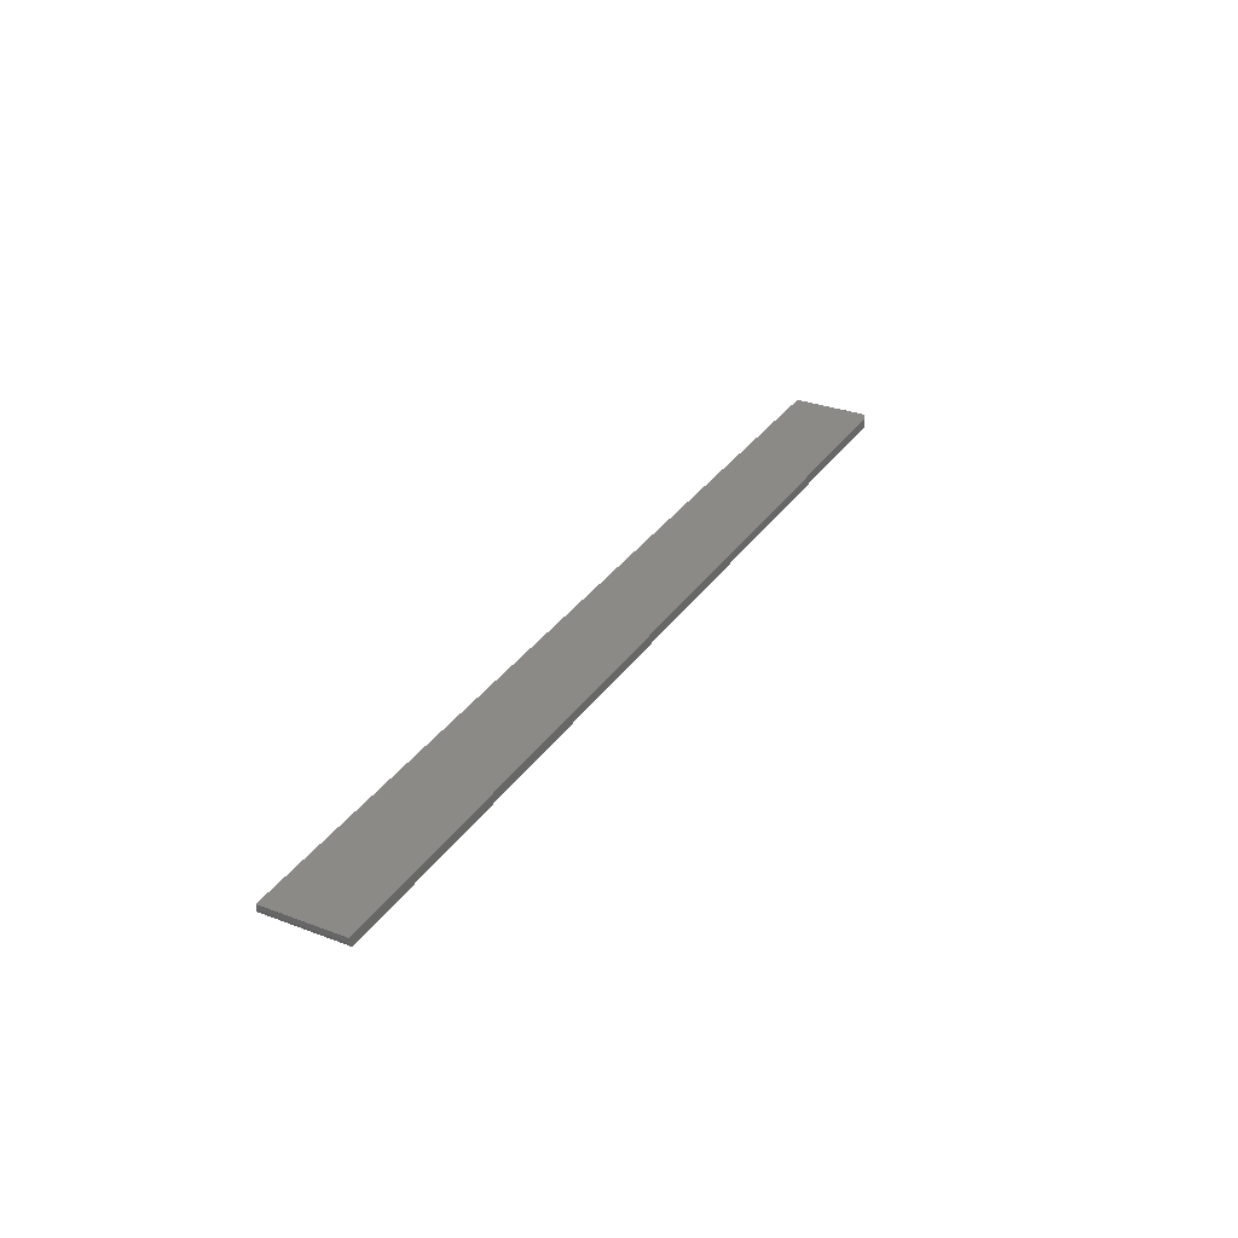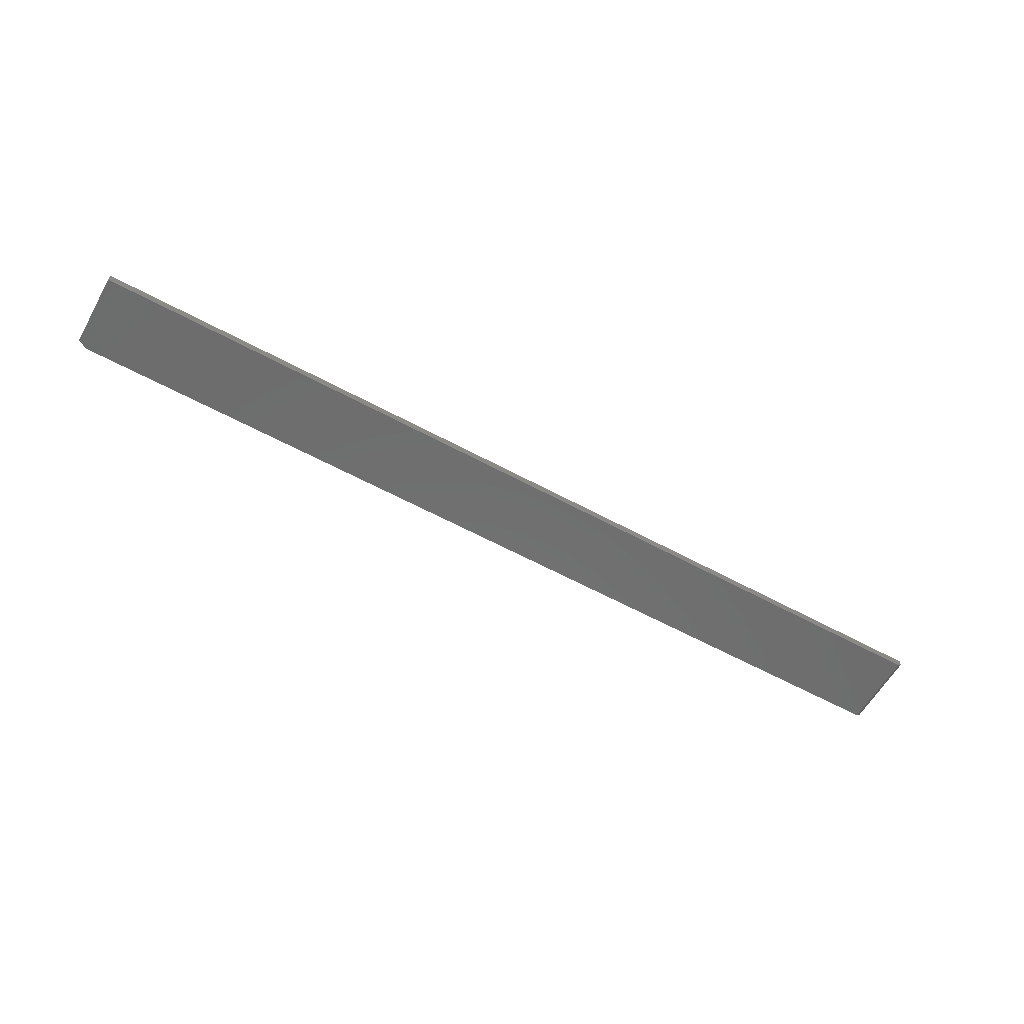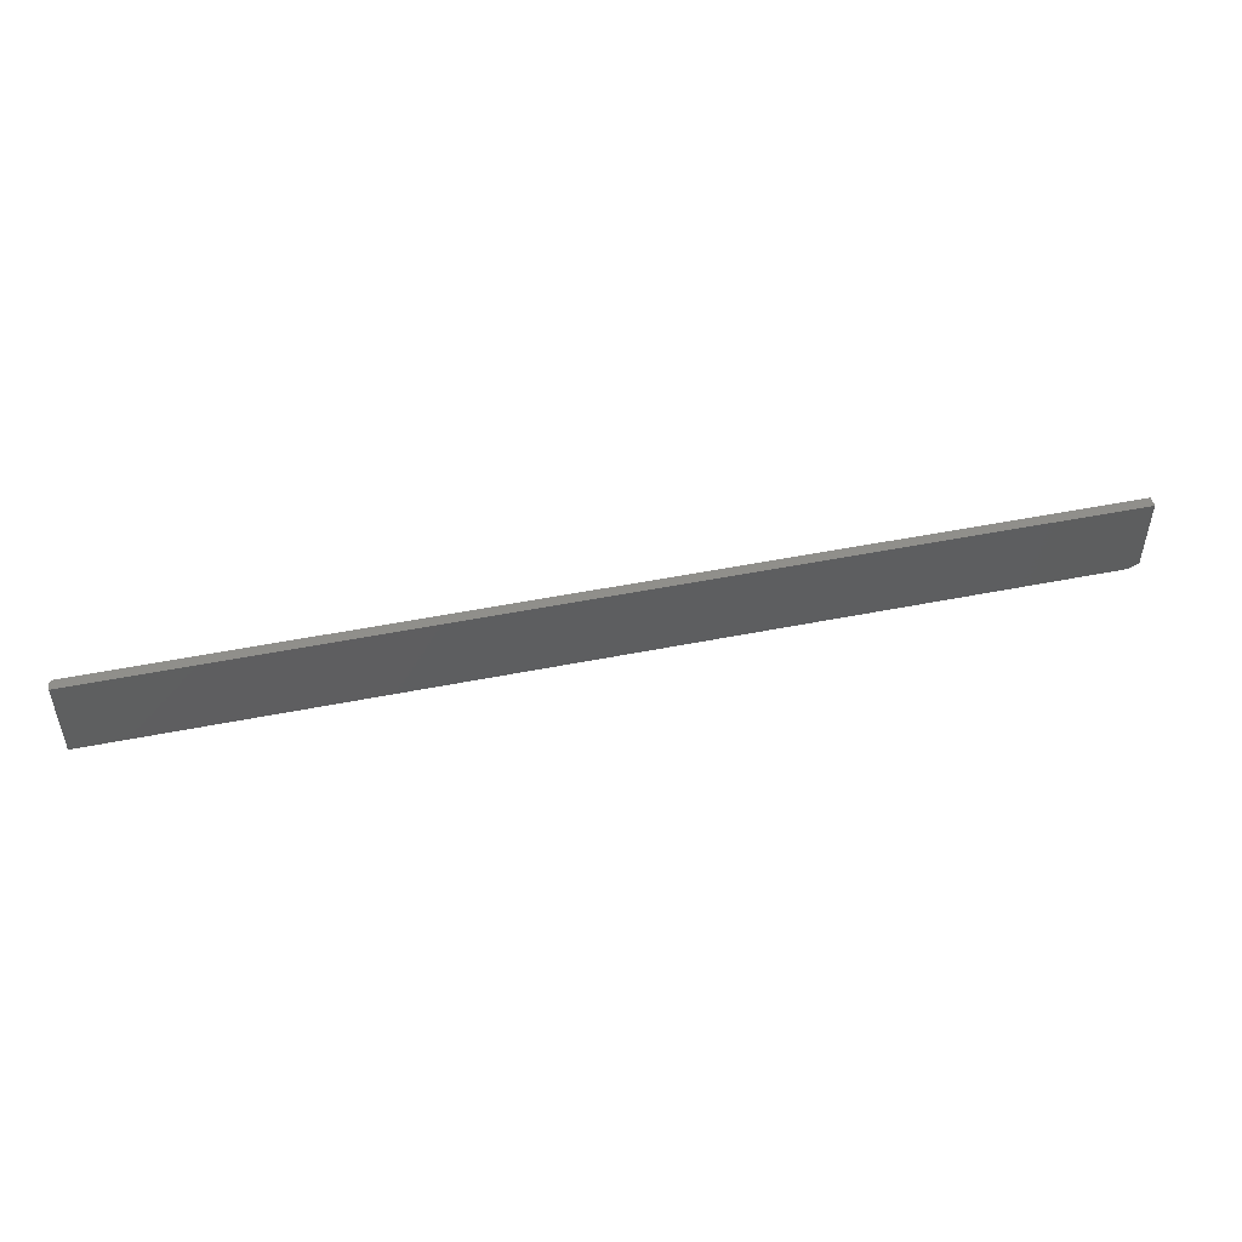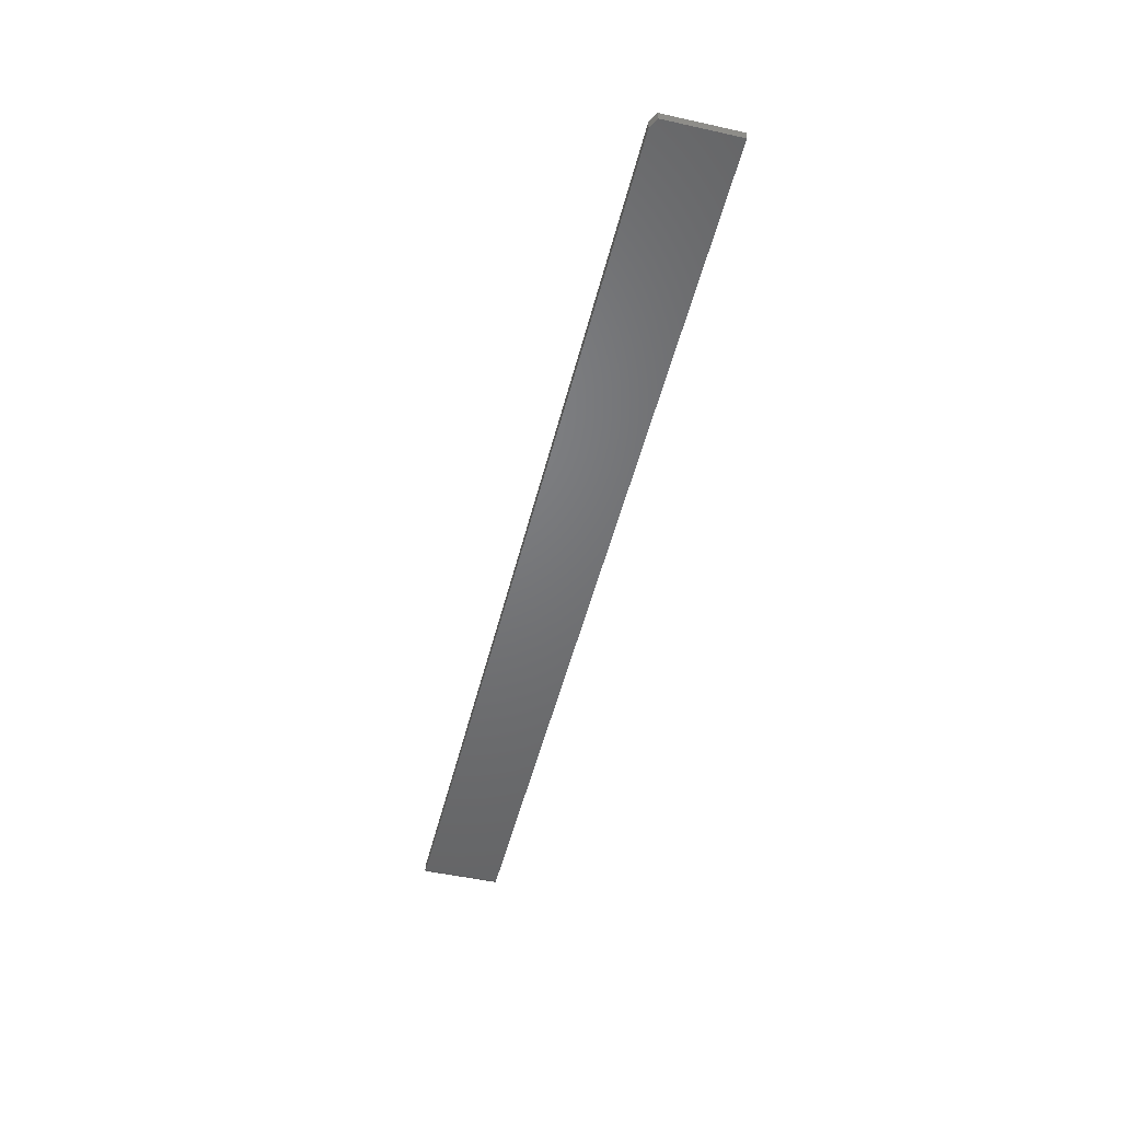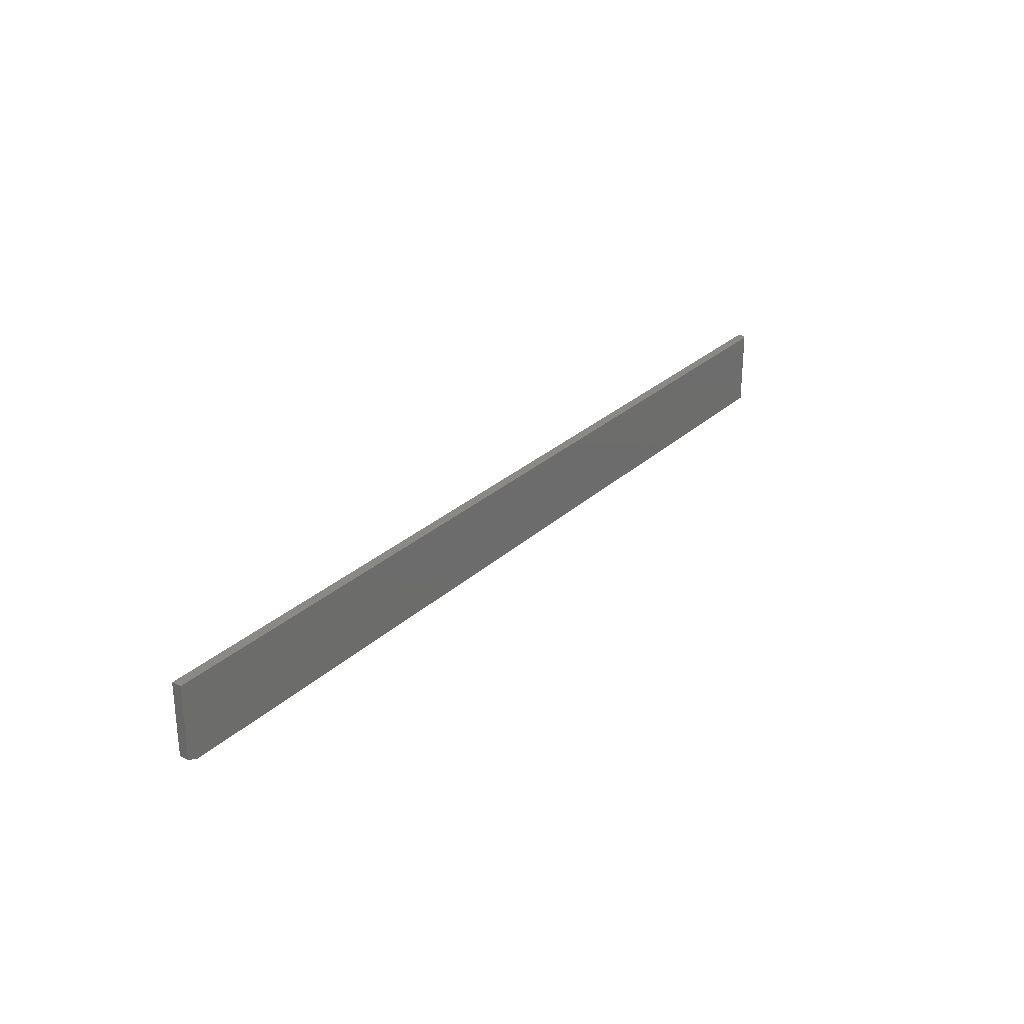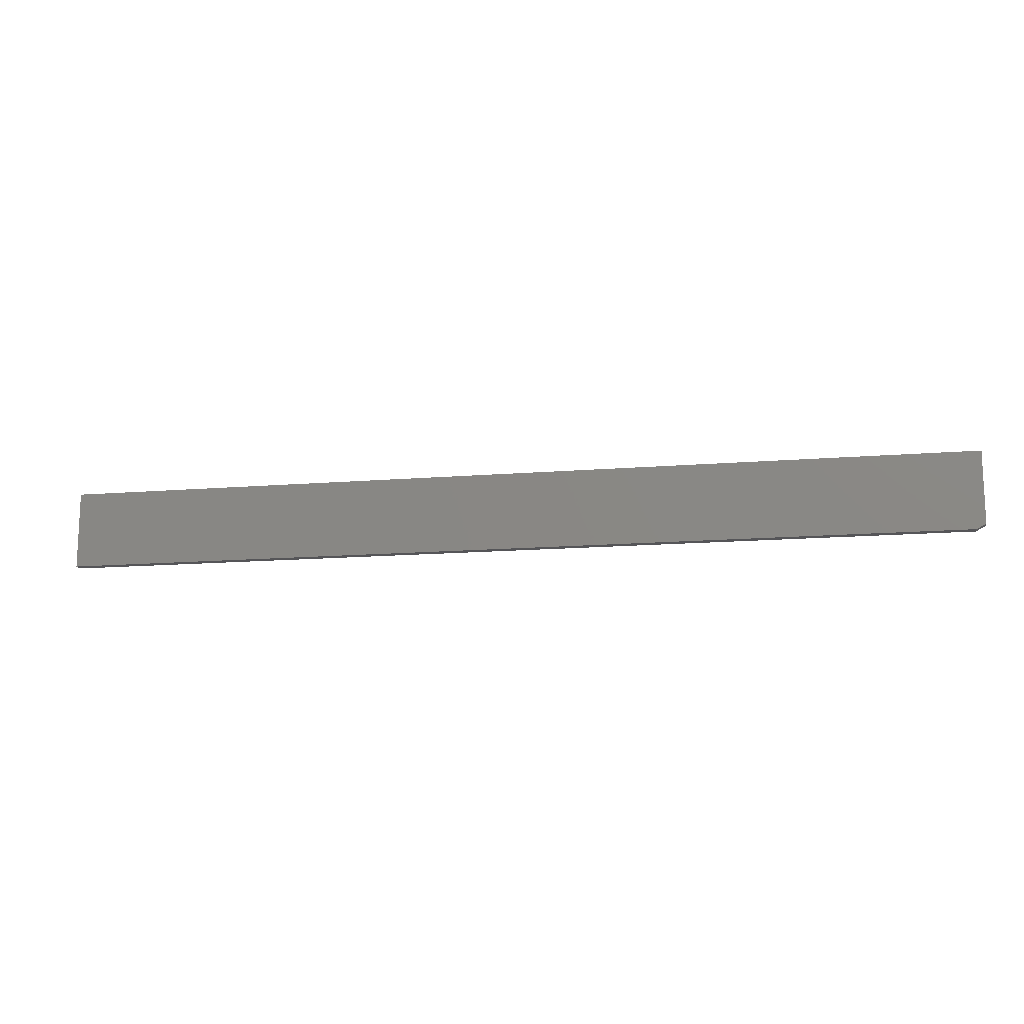
<metadata>
{"format":"stl","ext":"stl","renderer":"f3d","projection":"perspective","resolution":1024,"background":"white","views":[{"elev":31.1,"azim":118.0,"up":"+Y"},{"elev":-59.2,"azim":-29.3,"up":"+Y"},{"elev":49.4,"azim":167.5,"up":"+Z"},{"elev":-49.9,"azim":-103.7,"up":"+Y"},{"elev":27.9,"azim":-53.8,"up":"+Z"},{"elev":-14.4,"azim":-169.7,"up":"+Z"}]}
</metadata>
<code>
# stl→obj: 26 verts, 48 faces
v 0.7422 -0.01562 0.056
v -0.75 -0.01562 0.056
v 0.7422 -0.01562 -0.07031
v -0.75 -0.01562 -0.0625
v -0.7344 -0.01562 -0.07031
v -0.7344 1.735e-18 -0.07031
v 0.7437 -0.01547 -0.07031
v 0.7487 -0.01215 -0.07031
v 0.7477 -0.01334 -0.07031
v 0.7465 -0.01431 -0.07031
v 0.7452 -0.01503 -0.07031
v 0.75 1.665e-16 -0.07031
v 0.75 -0.007812 -0.07031
v 0.7498 -0.009337 -0.07031
v 0.7494 -0.0108 -0.07031
v -0.75 4.337e-19 -0.0625
v -0.75 7.012e-18 0.056
v 0.75 1.735e-16 0.056
v 0.7437 -0.01547 0.056
v 0.7465 -0.01431 0.056
v 0.7452 -0.01503 0.056
v 0.7487 -0.01215 0.056
v 0.7477 -0.01334 0.056
v 0.7494 -0.0108 0.056
v 0.7498 -0.009337 0.056
v 0.75 -0.007812 0.056
f 1 2 3
f 3 2 4
f 3 4 5
f 6 3 5
f 7 8 9
f 7 9 10
f 7 10 11
f 12 8 7
f 12 7 3
f 12 3 6
f 8 12 13
f 8 13 14
f 8 14 15
f 6 16 12
f 12 16 17
f 12 17 18
f 2 17 4
f 4 17 16
f 4 16 5
f 5 16 6
f 1 19 20
f 20 19 21
f 22 20 23
f 17 2 1
f 17 1 20
f 17 20 22
f 17 22 24
f 17 24 25
f 17 25 26
f 17 26 18
f 13 12 26
f 26 12 18
f 13 26 14
f 14 26 25
f 14 25 15
f 15 25 24
f 15 24 8
f 8 24 22
f 8 22 9
f 9 22 23
f 9 23 10
f 10 23 20
f 10 20 11
f 11 20 21
f 11 21 7
f 7 21 19
f 7 19 3
f 3 19 1

</code>
